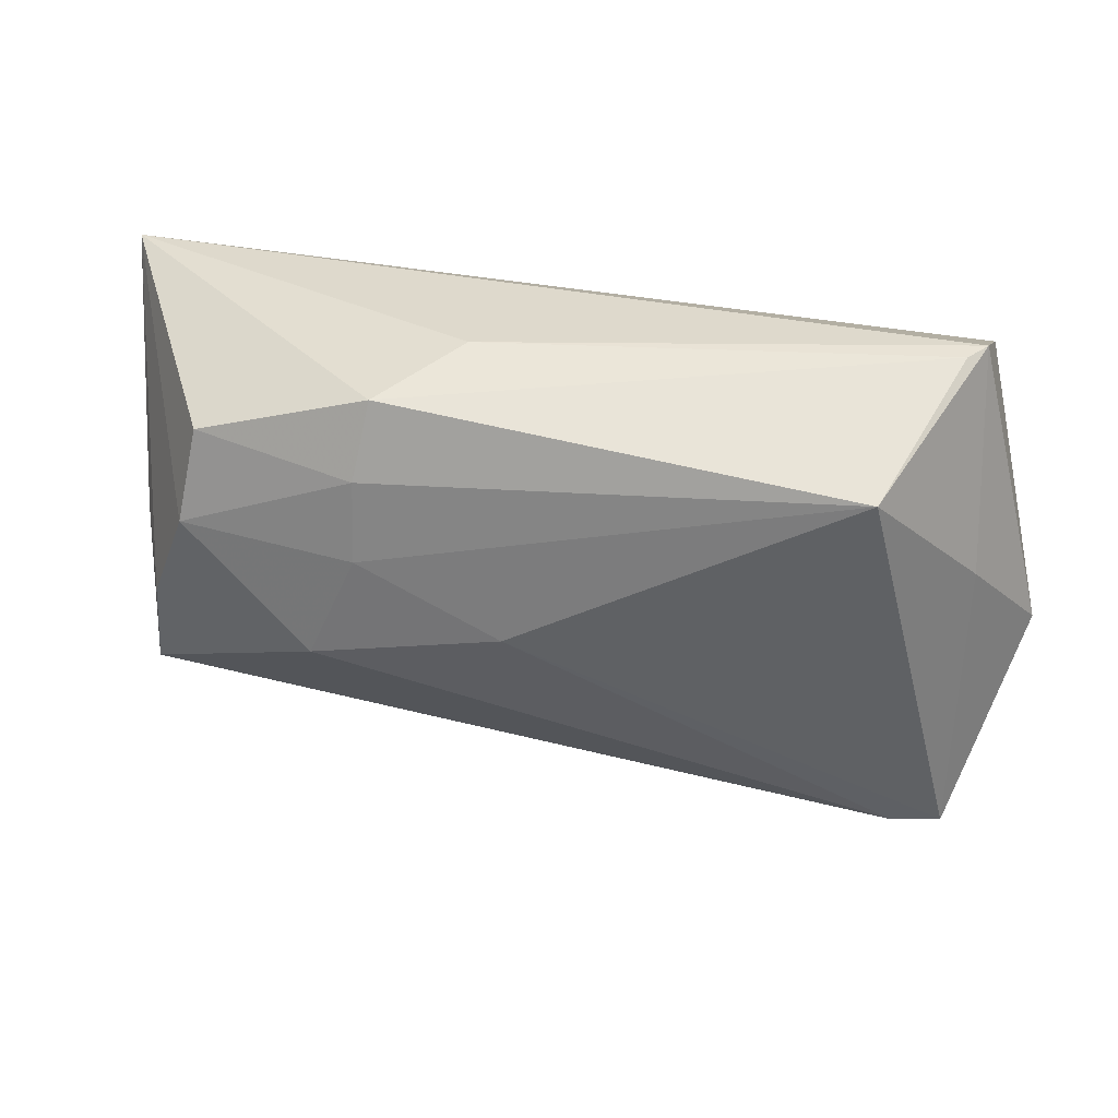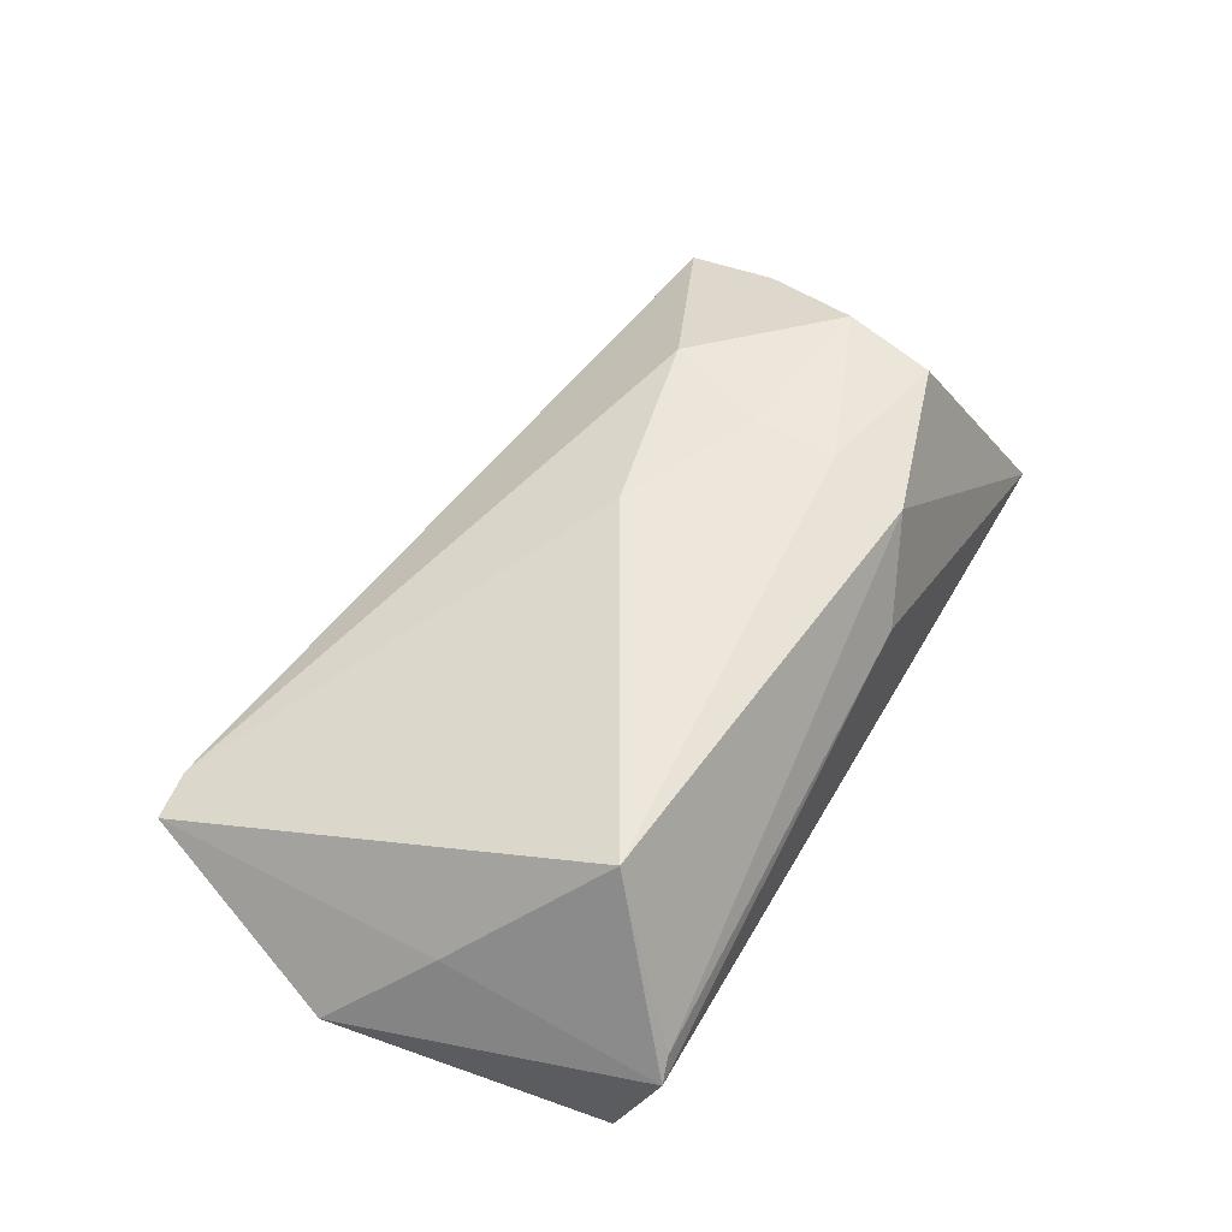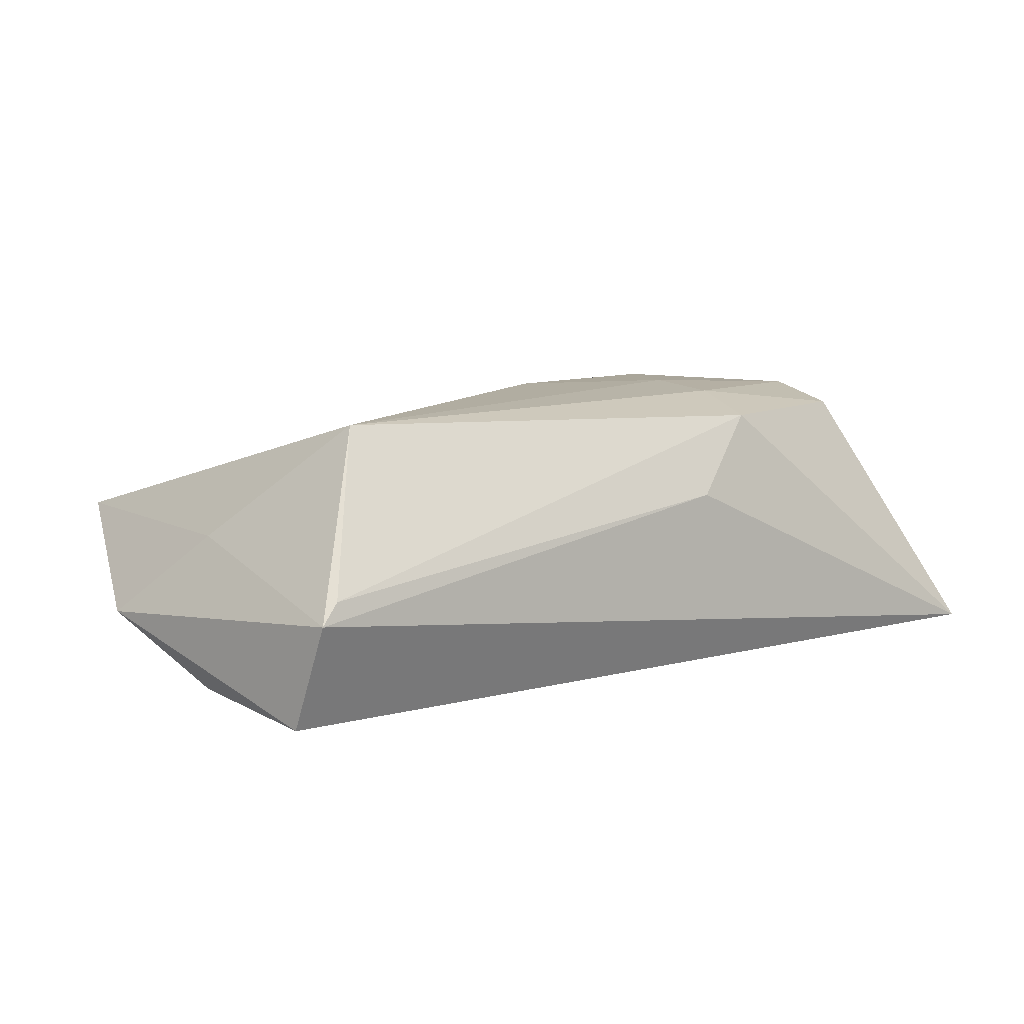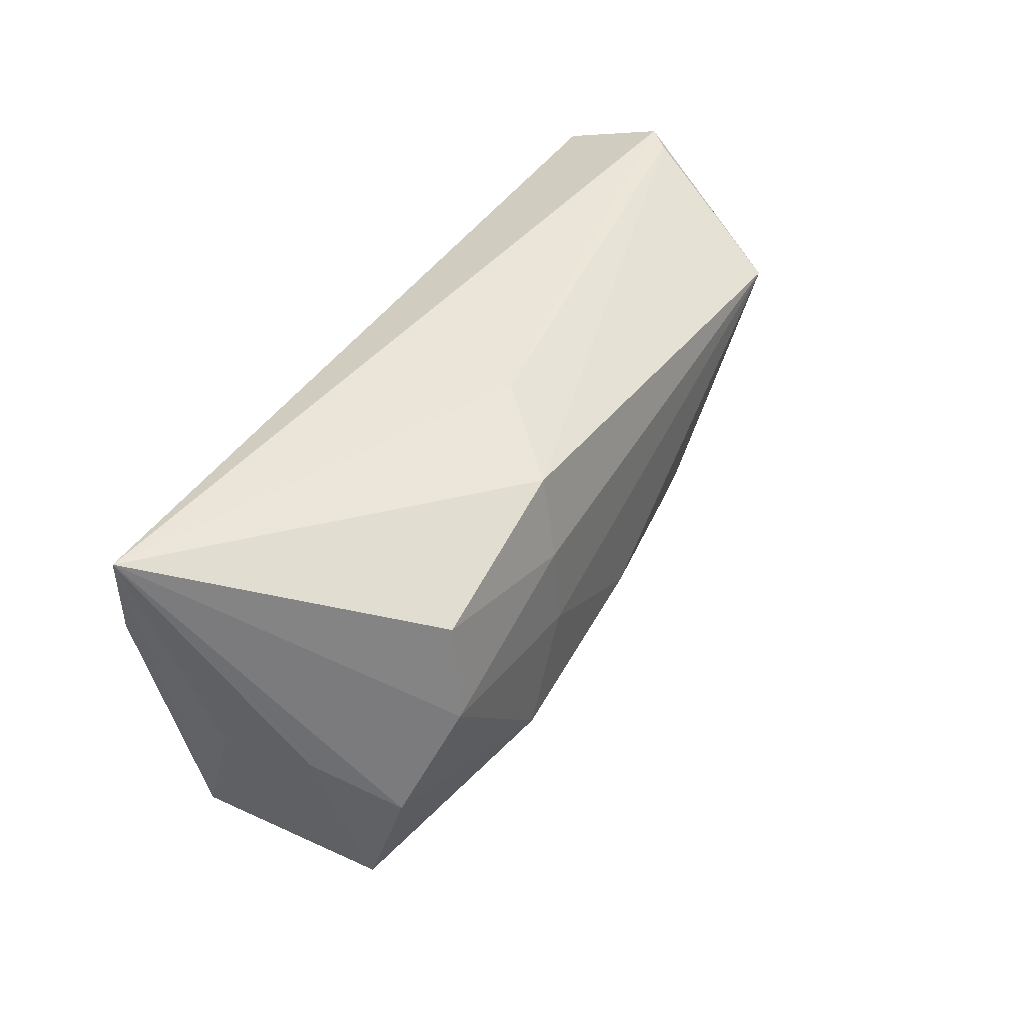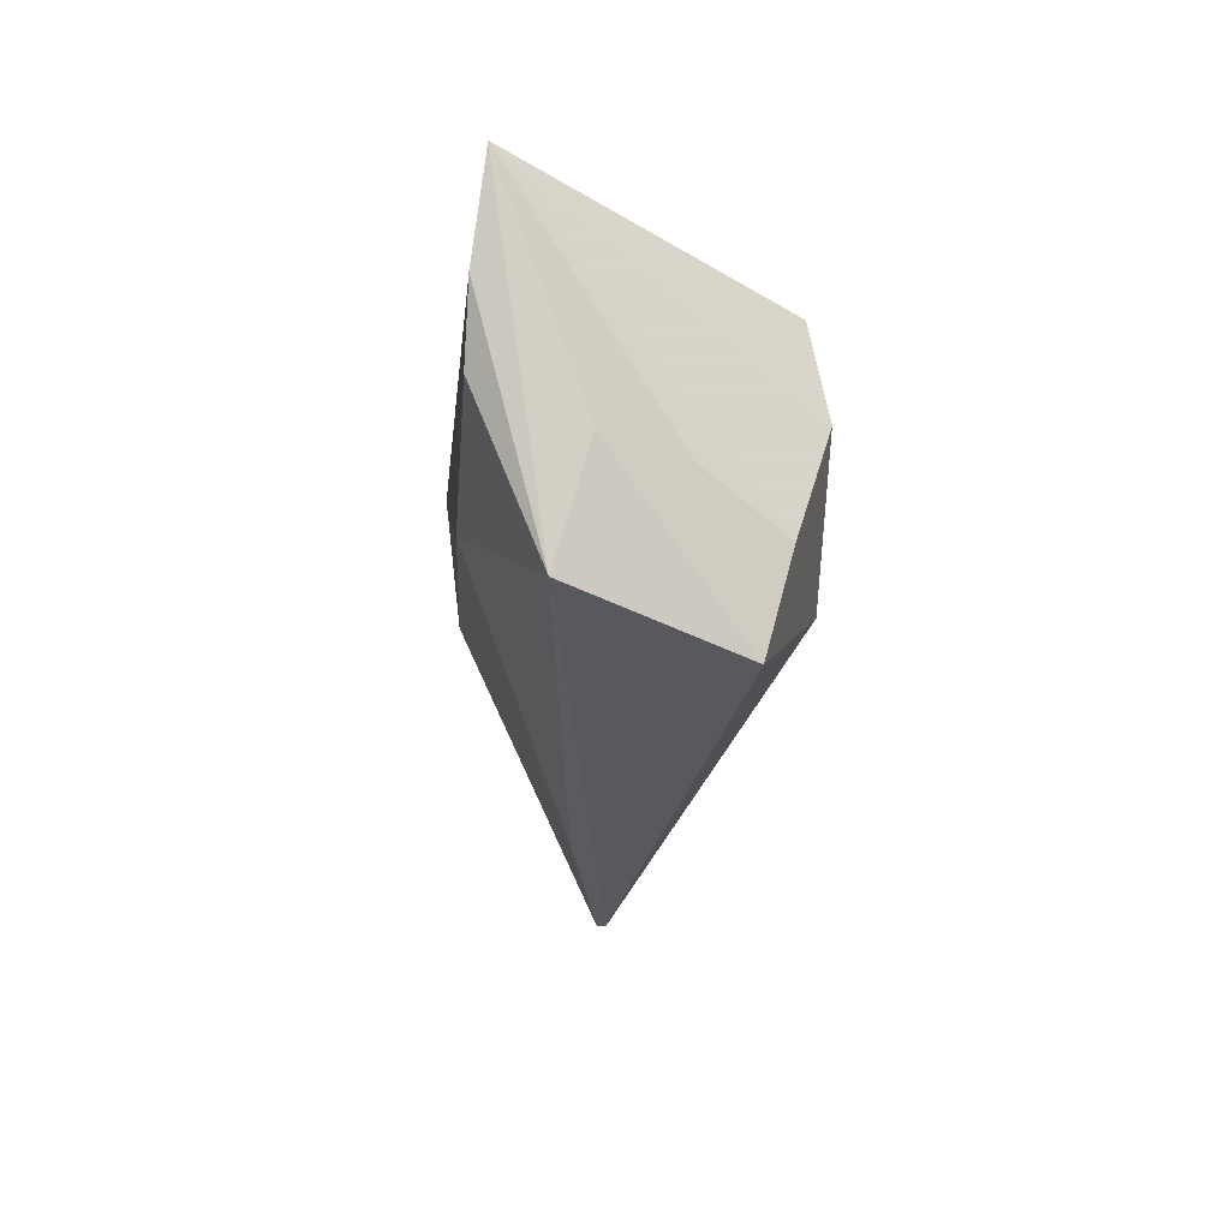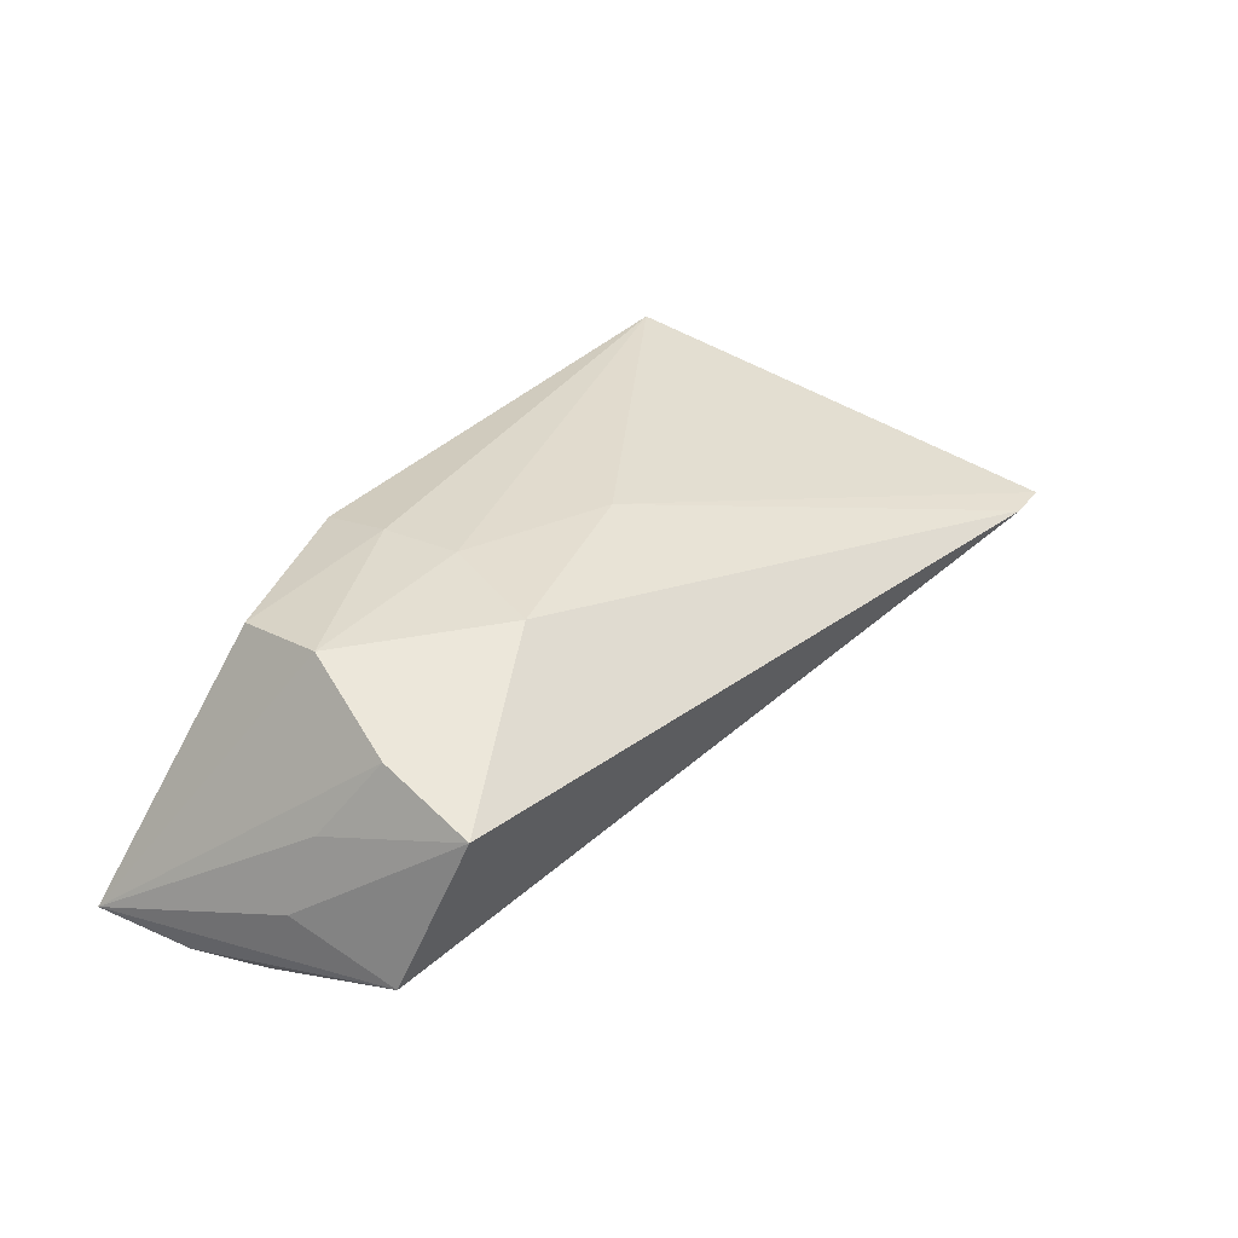
<metadata>
{"format":"obj","ext":"obj","renderer":"f3d","projection":"perspective","resolution":1024,"background":"white","views":[{"elev":30.6,"azim":12.0,"up":"+Y"},{"elev":52.7,"azim":117.8,"up":"+Z"},{"elev":8.7,"azim":144.4,"up":"+Z"},{"elev":43.0,"azim":-60.1,"up":"+Y"},{"elev":-12.0,"azim":-95.0,"up":"+Y"},{"elev":35.7,"azim":-57.1,"up":"+Z"}]}
</metadata>
<code>
v 0.05361 0.001973 -0.0154
v -0.001833 -0.008057 0.01891
v -0.008276 0.02375 0.00612
v 0.03999 0.01393 0.01743
v -0.0386 0.01433 0.0161
v -0.05648 0.0242 -0.01565
v 0.04443 -0.03817 0.003501
v -0.0539 -0.001767 -0.005723
v -0.0253 -0.0126 0.01894
v 0.0261 -0.02999 -0.002325
v -0.0507 -0.003792 0.003733
v -0.04665 -0.01004 0.01341
v -0.04865 -0.02195 0.009972
v -0.05324 -0.01524 -0.009754
v 0.04999 0.0242 -0.004214
v 0.05077 0.01883 -0.01746
v -0.01747 0.0201 0.0158
v 0.05138 -0.001614 0.003013
v -0.04067 0.002999 0.01812
v -0.01913 0.0107 0.01838
v -0.0193 0.0006007 0.01918
v 0.04778 0.02372 -0.001625
v 0.05047 -0.03769 0.002789
v -0.002092 0.004462 0.01867
v -0.05226 0.003571 -0.01746
v 0.05886 -0.01279 -0.007495
v -0.05478 0.01234 -0.01718
v -0.02572 -0.005097 -0.01746
f 6 15 16
f 16 15 26
f 26 15 18
f 27 14 6
f 6 16 27
f 3 15 6
f 6 17 3
f 14 7 13
f 26 18 23
f 2 7 23
f 1 16 26
f 1 28 16
f 26 23 1
f 1 23 28
f 14 27 25
f 25 28 14
f 25 27 16
f 16 28 25
f 5 17 6
f 15 3 22
f 22 3 17
f 2 23 4
f 4 22 17
f 4 23 18
f 4 18 15
f 15 22 4
f 9 7 2
f 9 13 7
f 6 14 8
f 14 13 8
f 13 9 12
f 14 28 10
f 28 23 10
f 10 7 14
f 10 23 7
f 2 4 24
f 6 8 11
f 11 12 6
f 11 8 13
f 13 12 11
f 19 12 9
f 19 5 6
f 6 12 19
f 21 19 9
f 21 9 2
f 2 24 21
f 21 24 4
f 19 21 20
f 17 5 20
f 5 19 20
f 20 4 17
f 20 21 4

</code>
